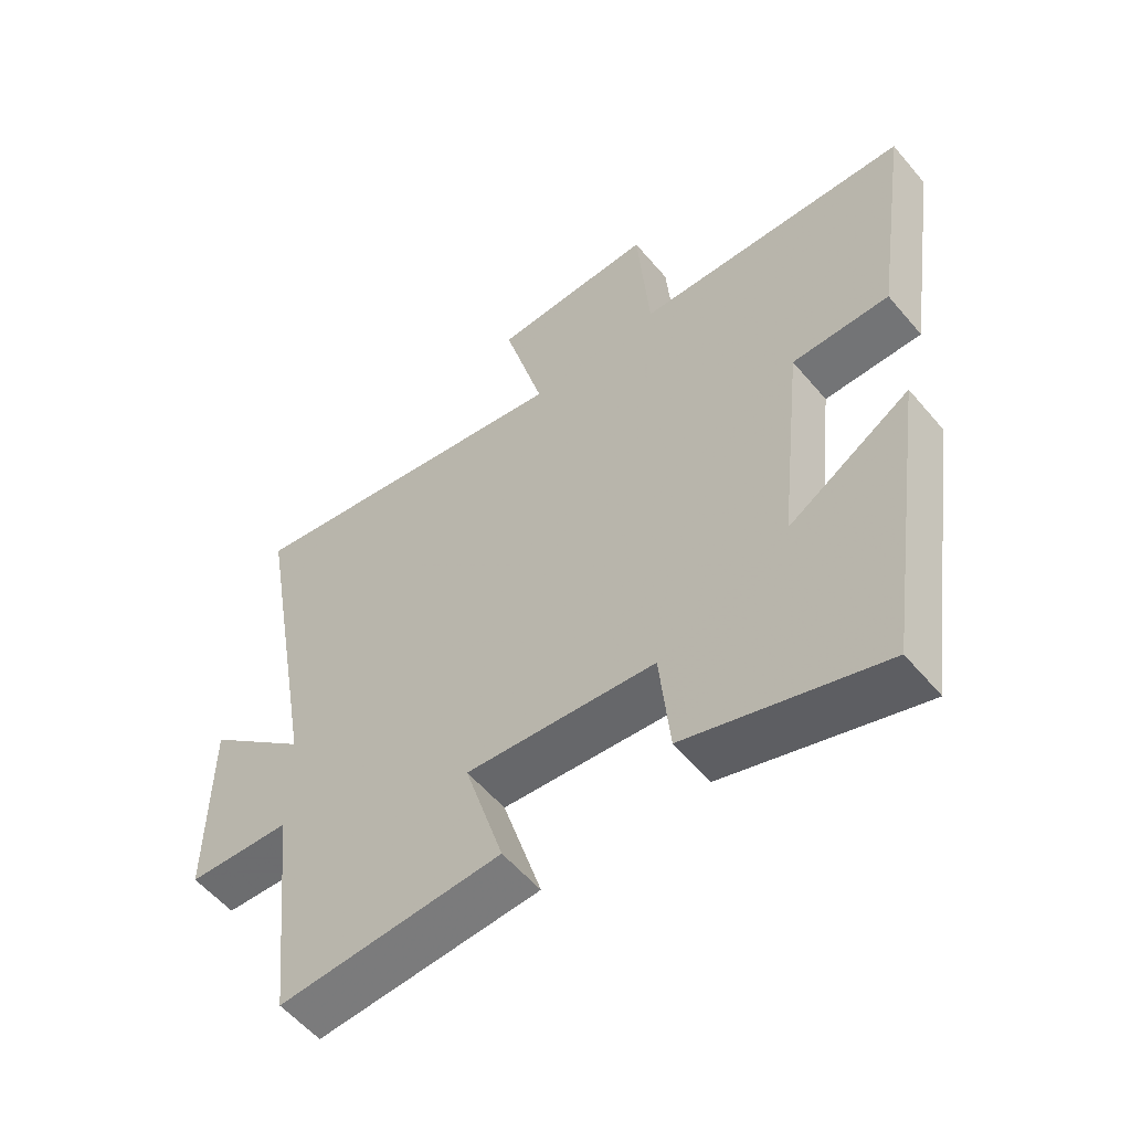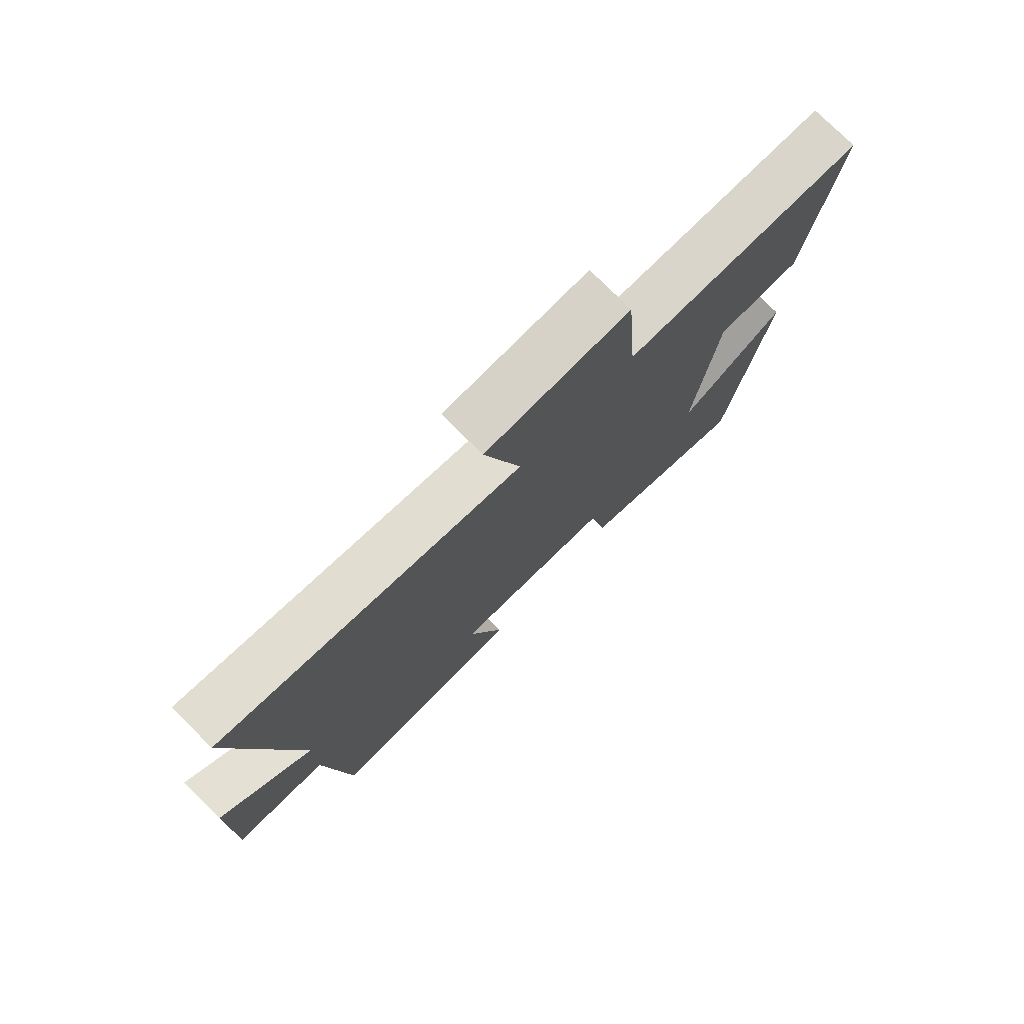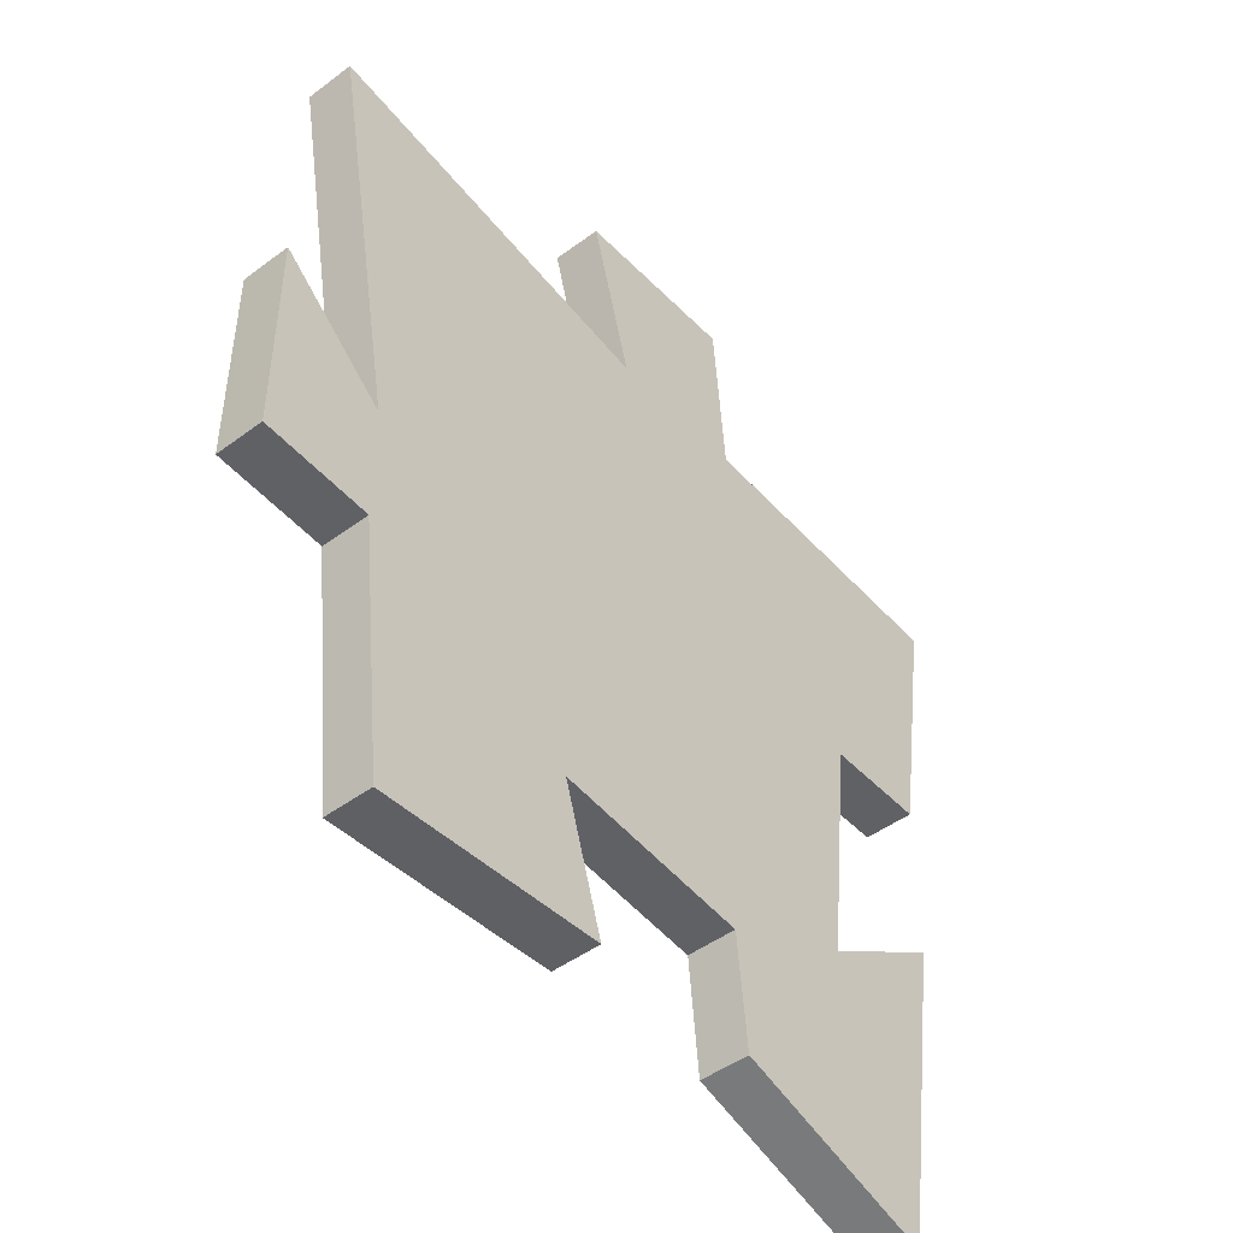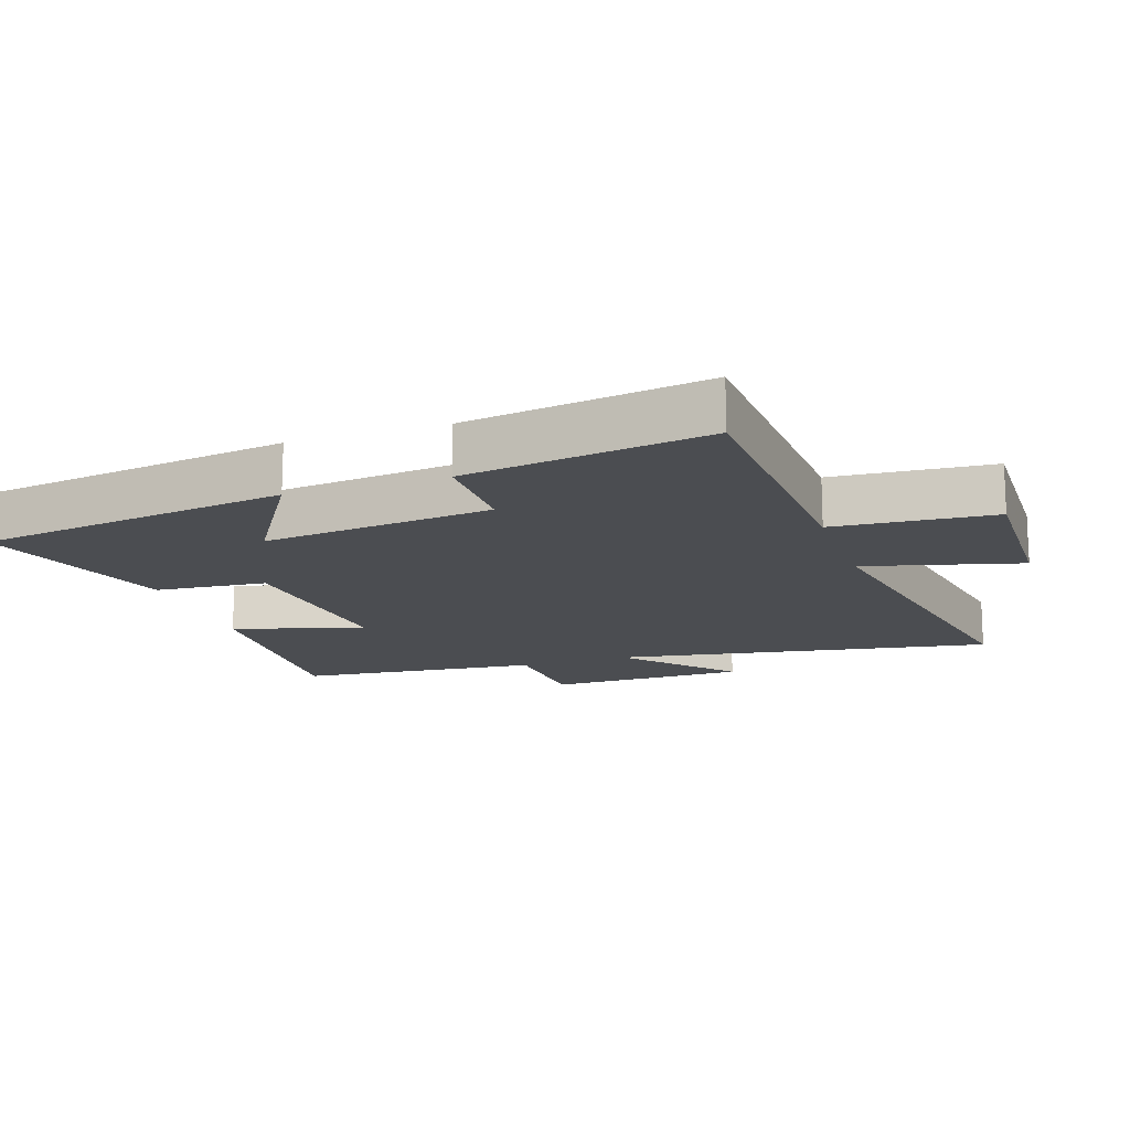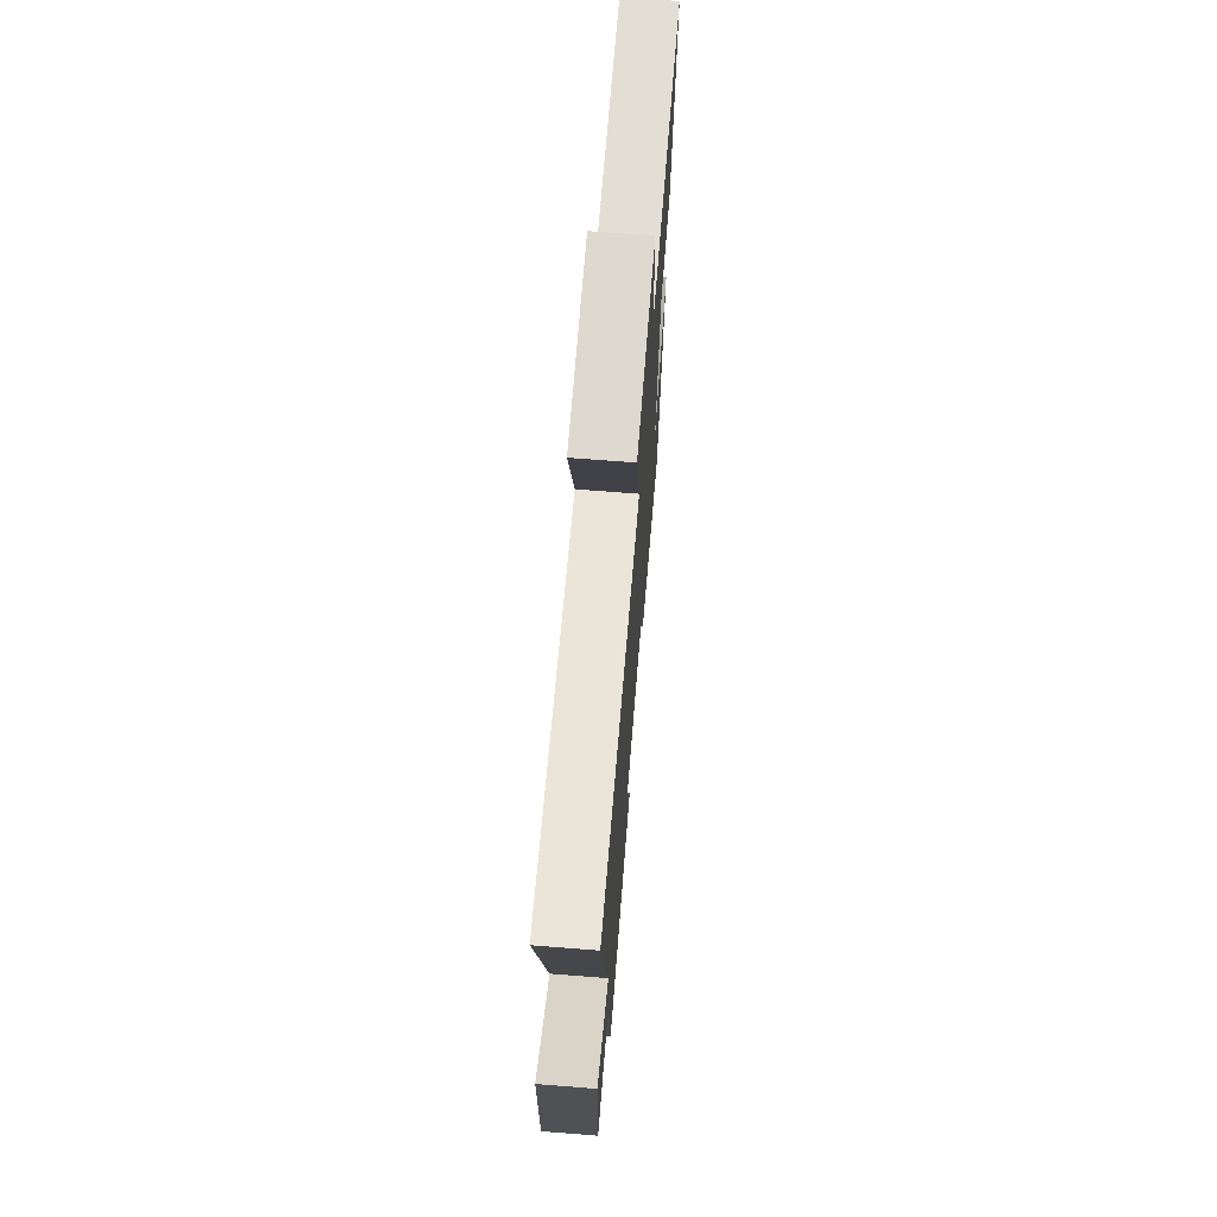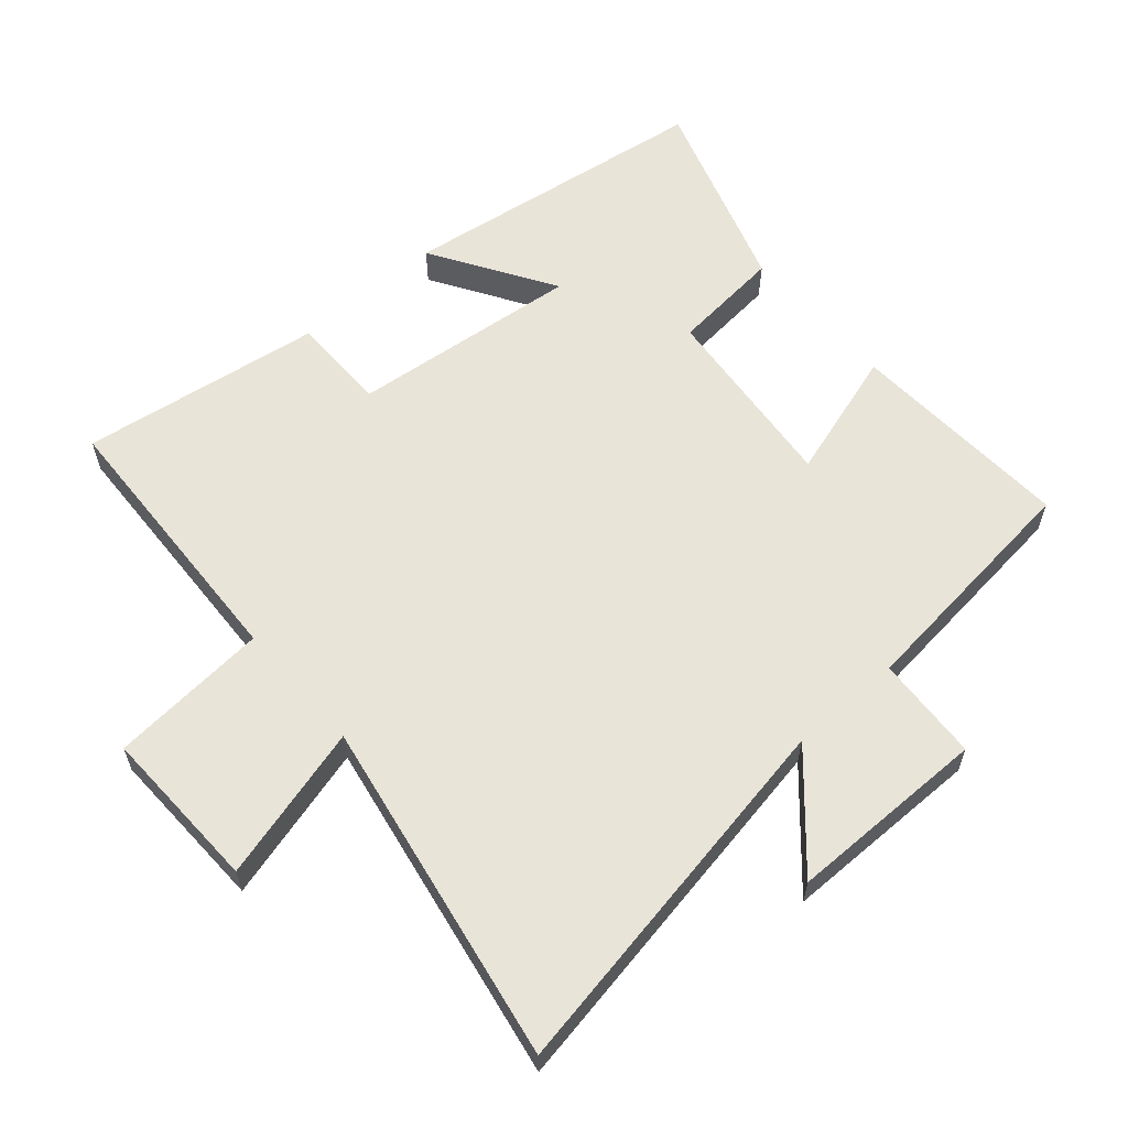
<metadata>
{"format":"obj","ext":"obj","renderer":"f3d","projection":"perspective","resolution":1024,"background":"white","views":[{"elev":-56.4,"azim":-140.5,"up":"+Z"},{"elev":77.0,"azim":134.9,"up":"+Z"},{"elev":-46.2,"azim":130.5,"up":"+Z"},{"elev":-15.6,"azim":-71.2,"up":"+Y"},{"elev":70.1,"azim":94.5,"up":"+Z"},{"elev":60.2,"azim":48.8,"up":"+Y"}]}
</metadata>
<code>
v 0.6 0.07 0.596
v 0.5 0.07 0.022
v 0.658 0.07 0.164
v 0.66 0.07 -0.14
v 0.5 0.07 -0.15
v 0.461 0.07 -0.517
v 0.118 0.07 -0.5
v 0.178 0.07 -0.302
v -0.114 0.07 -0.332
v -0.13 0.07 -0.5
v -0.431 0.07 -0.598
v -0.5 0.07 -0.123
v -0.313 0.07 -0.238
v -0.351 0.07 0.112
v -0.5 0.07 0.111
v -0.555 0.07 0.48
v -0.133 0.07 0.5
v -0.114 0.07 0.742
v 0.136 0.07 0.736
v 0.073 0.07 0.5
v 0.6 0 0.596
v 0.5 0 0.022
v 0.658 0 0.164
v 0.66 0 -0.14
v 0.5 0 -0.15
v 0.461 0 -0.517
v 0.118 0 -0.5
v 0.178 0 -0.302
v -0.114 0 -0.332
v -0.13 0 -0.5
v -0.431 0 -0.598
v -0.5 0 -0.123
v -0.313 0 -0.238
v -0.351 0 0.112
v -0.5 0 0.111
v -0.555 0 0.48
v -0.133 0 0.5
v -0.114 0 0.742
v 0.136 0 0.736
v 0.073 0 0.5
f 17 18 19 20
f 16 17 20
f 15 16 20
f 14 15 20
f 20 1 2
f 14 20 2
f 13 14 2
f 10 11 12 13
f 9 10 13
f 8 9 13 2
f 7 8 2
f 6 7 2
f 5 6 2
f 2 3 4 5
f 40 39 38 37
f 40 37 36
f 40 36 35
f 40 35 34
f 22 21 40
f 22 40 34
f 22 34 33
f 33 32 31 30
f 33 30 29
f 22 33 29 28
f 22 28 27
f 22 27 26
f 22 26 25
f 25 24 23 22
f 1 21 22 2
f 2 22 23 3
f 3 23 24 4
f 4 24 25 5
f 5 25 26 6
f 6 26 27 7
f 7 27 28 8
f 8 28 29 9
f 9 29 30 10
f 10 30 31 11
f 11 31 32 12
f 12 32 33 13
f 13 33 34 14
f 14 34 35 15
f 15 35 36 16
f 16 36 37 17
f 17 37 38 18
f 18 38 39 19
f 19 39 40 20
f 20 40 21 1

</code>
